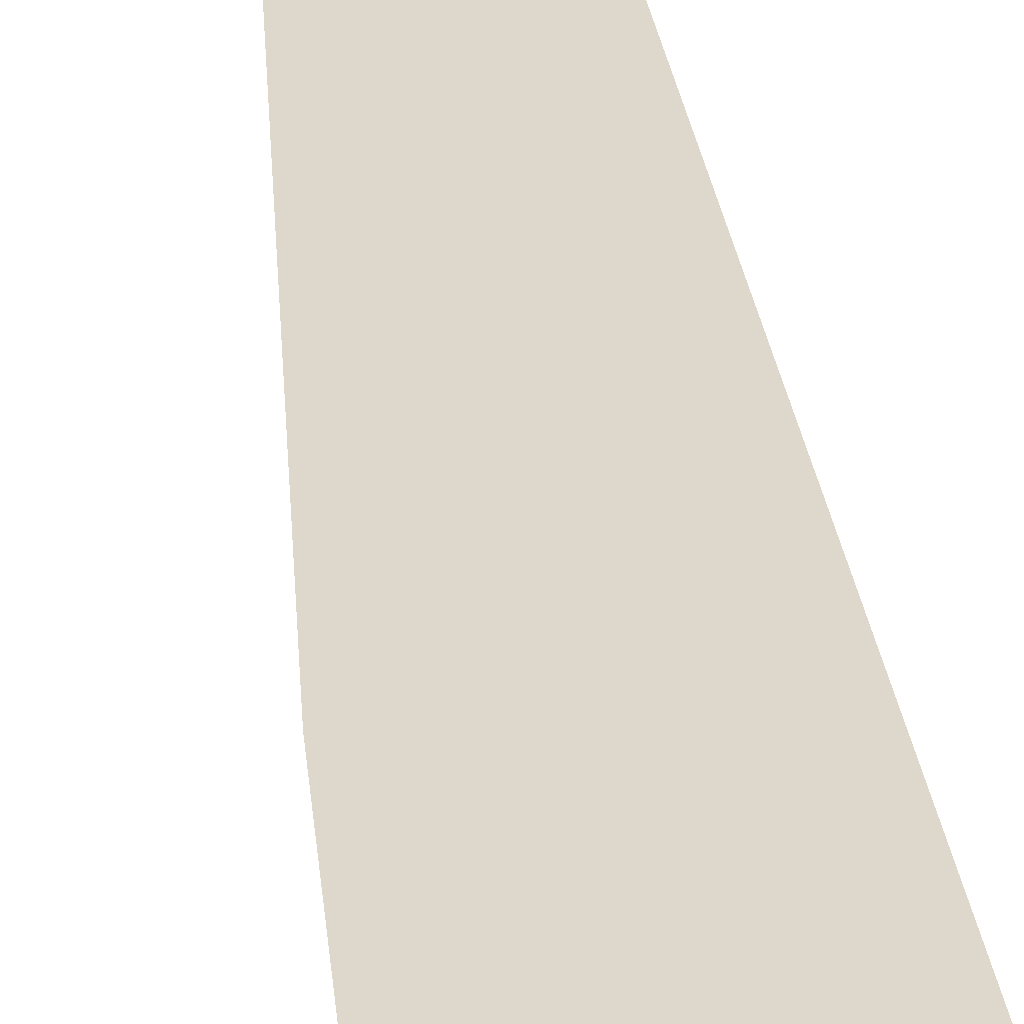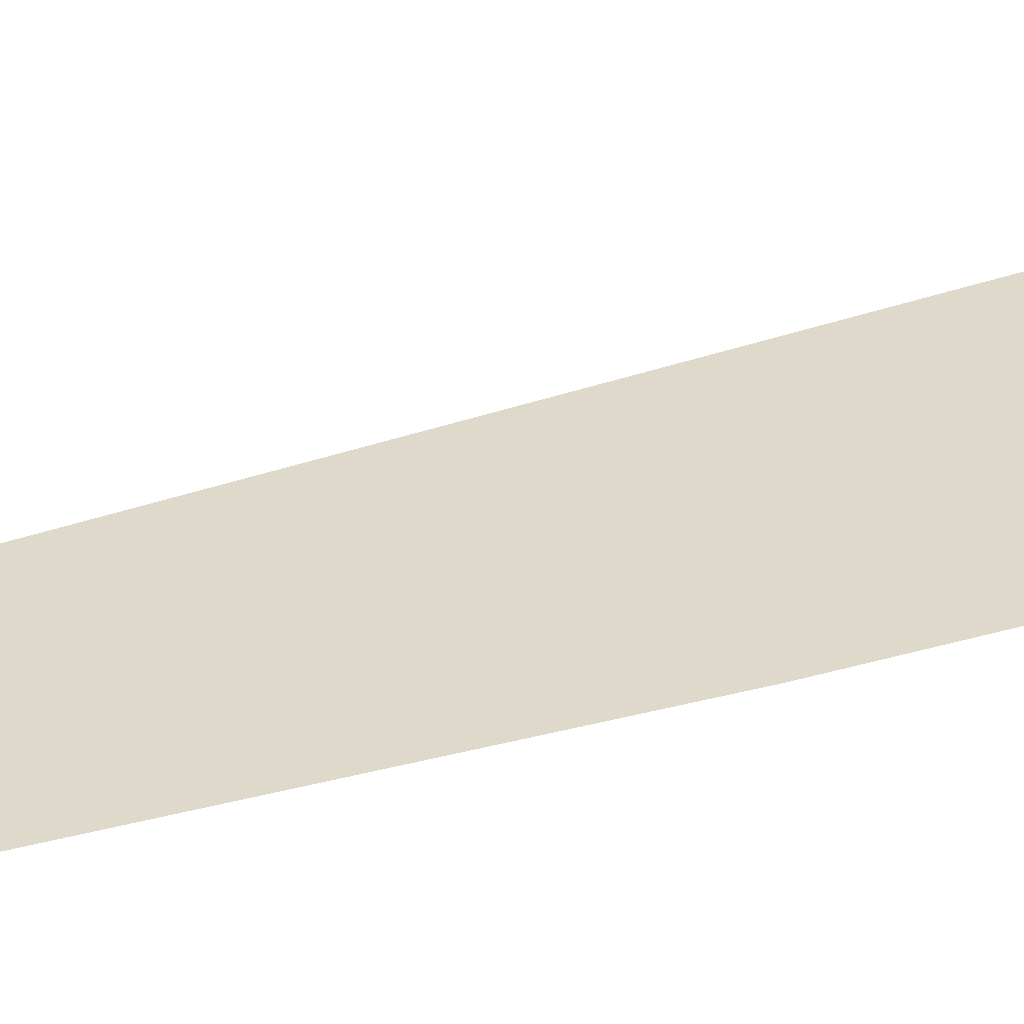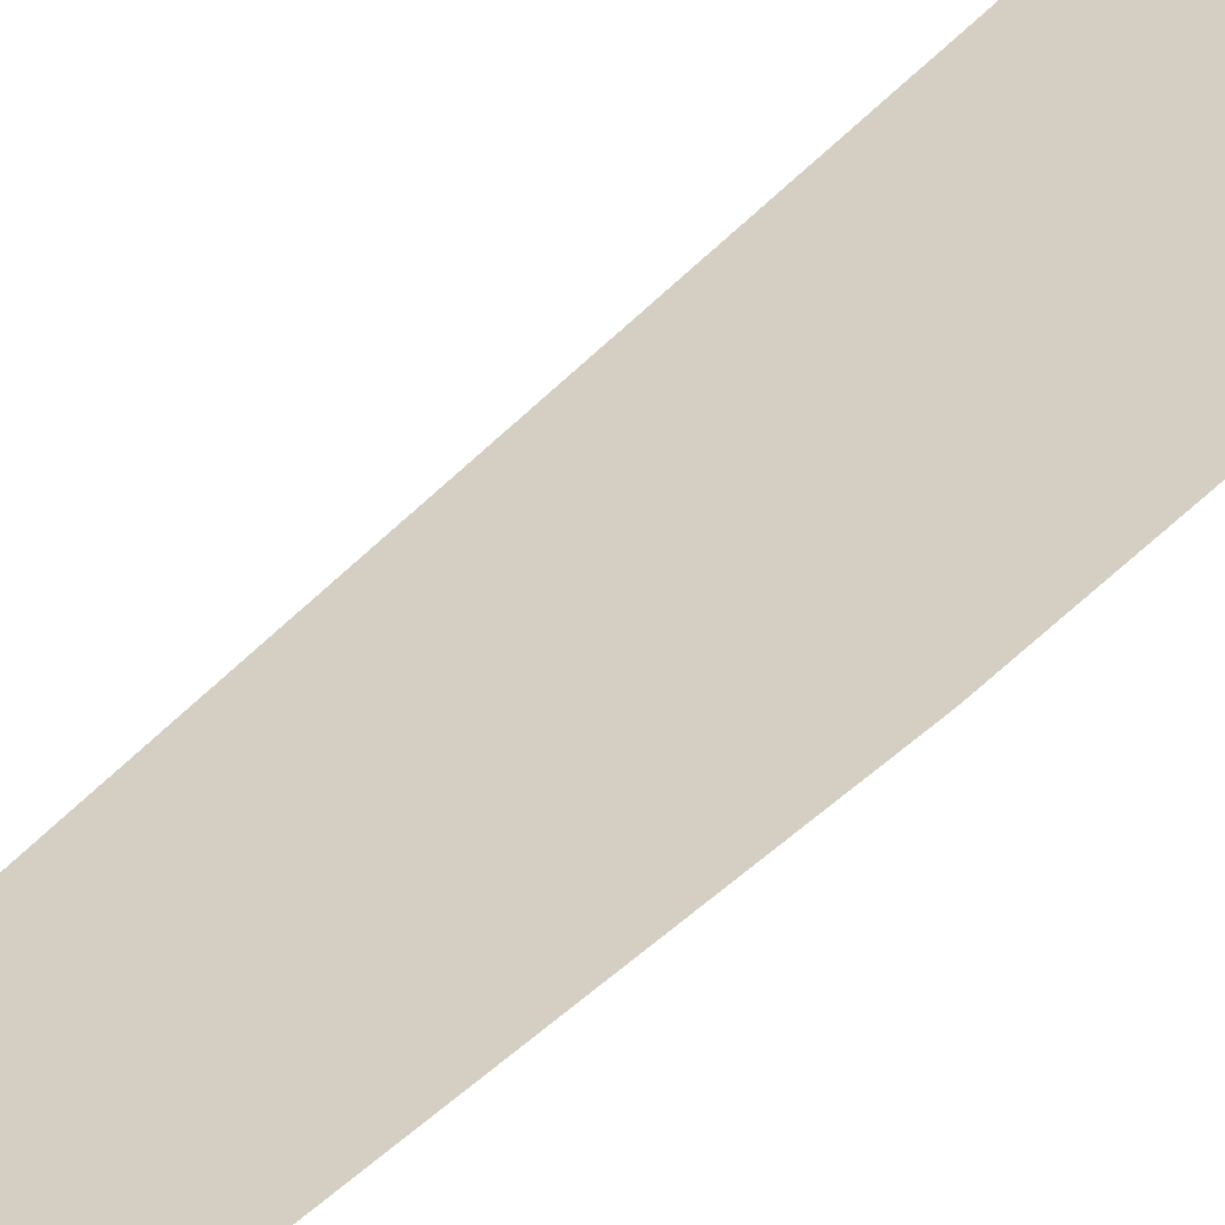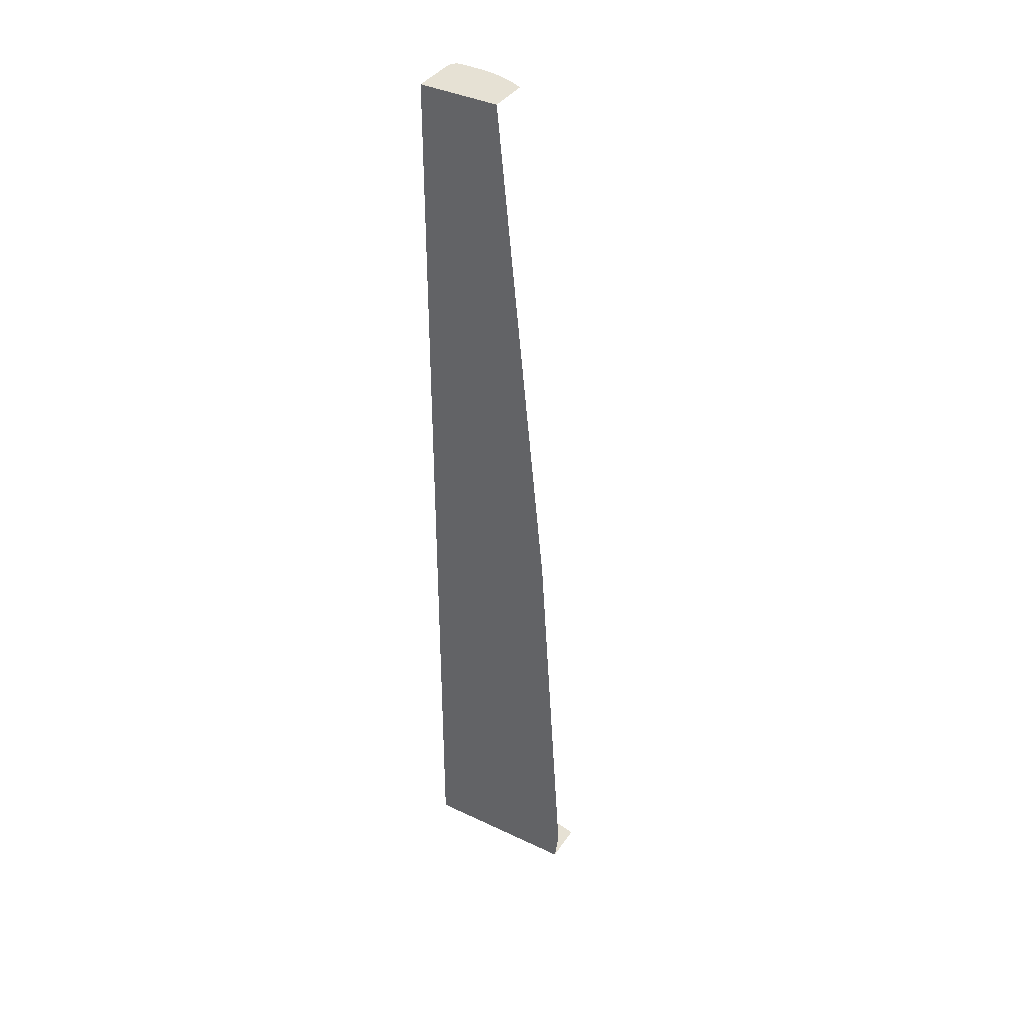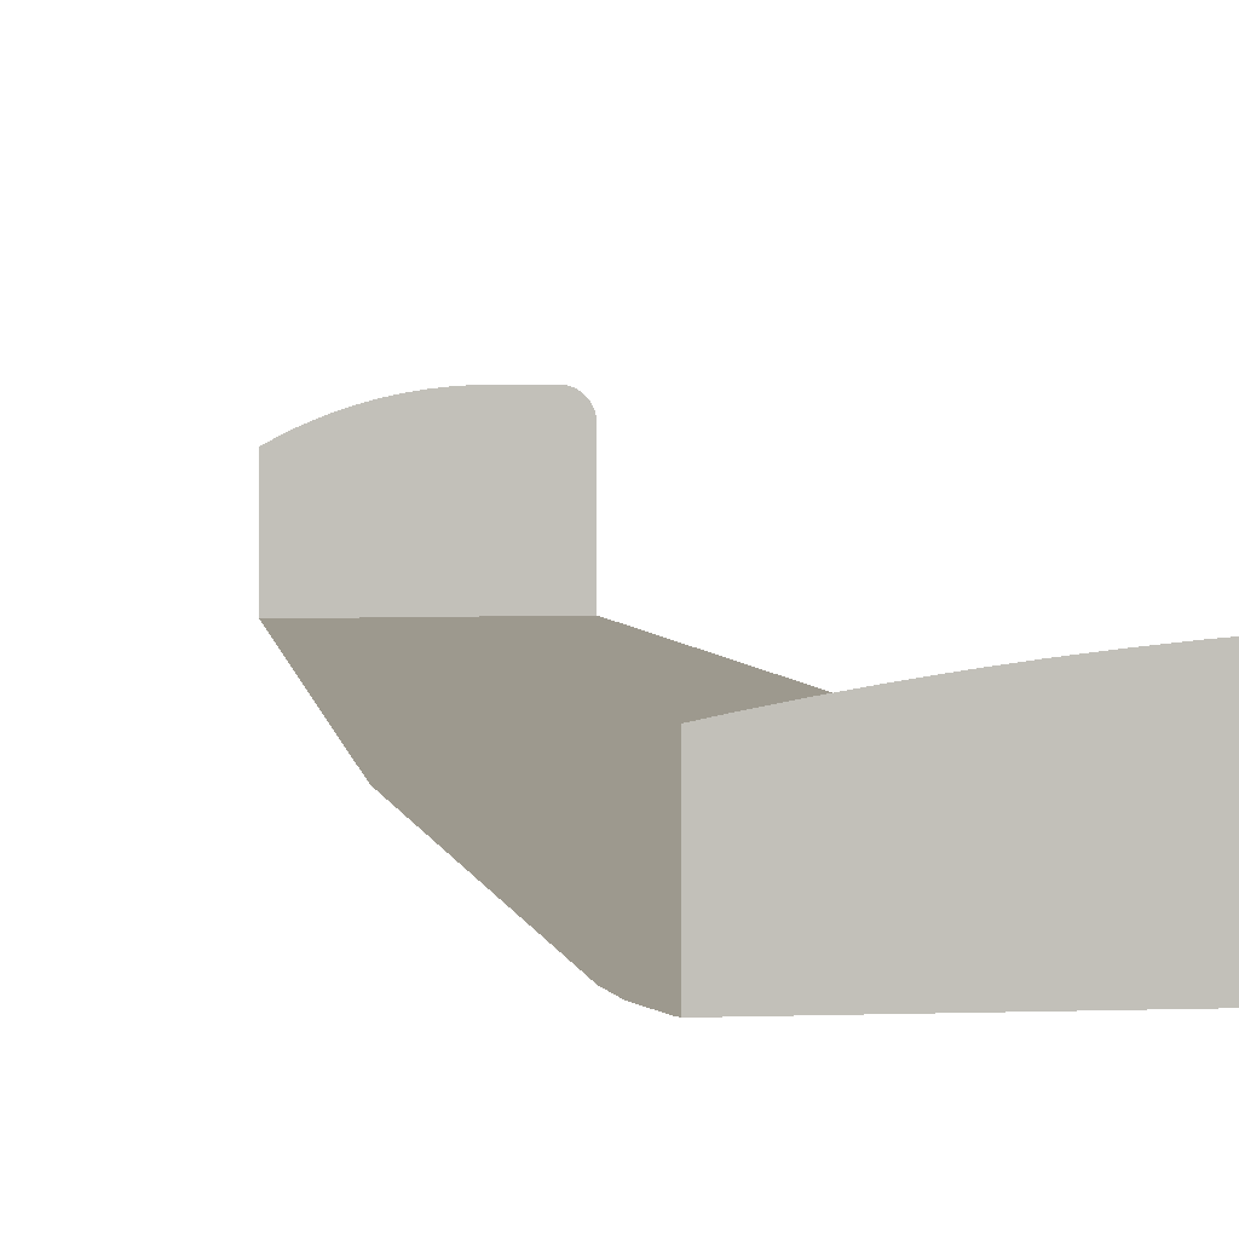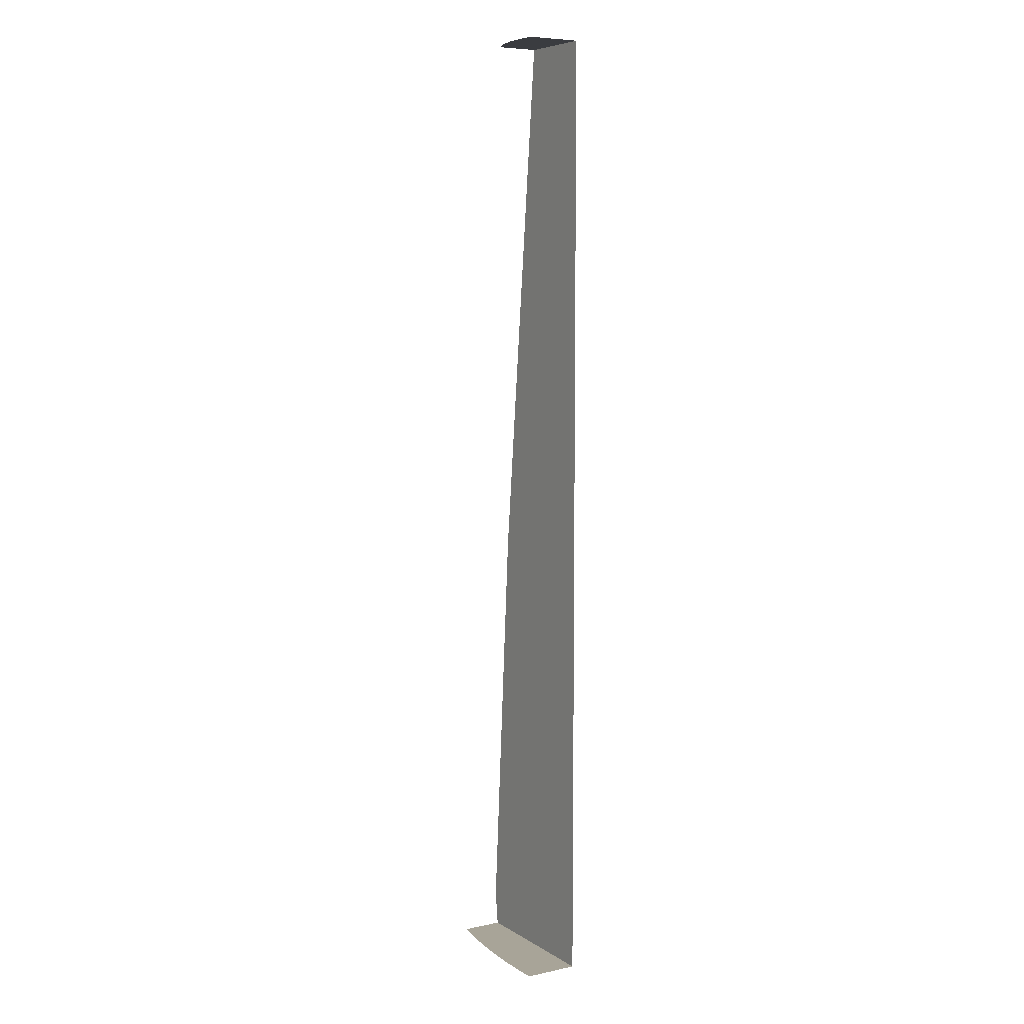
<metadata>
{"format":"obj","ext":"obj","renderer":"f3d","projection":"perspective","resolution":1024,"background":"white","views":[{"elev":31.2,"azim":171.3,"up":"+Y"},{"elev":32.3,"azim":63.1,"up":"+Y"},{"elev":25.6,"azim":25.0,"up":"+Y"},{"elev":39.0,"azim":30.7,"up":"+Z"},{"elev":3.3,"azim":170.0,"up":"+Y"},{"elev":7.0,"azim":-121.2,"up":"+Z"}]}
</metadata>
<code>
o #ID95
v 0.1953 0.006033 -0.6148
v 0.1937 0.006033 -0.6457
v 0.1954 0.006033 -0.6303
v 0.1782 0.006033 -0.3586
v 0.1932 0.006033 -0.6474
v 0.09107 0.006033 -0.6474
v 0.1438 0.006033 -0.0177
v 0.1436 0.006033 -0.01541
v 0.09107 0.006033 -0.01541
v 0.09716 0.04167 -0.01541
v 0.1112 0.0416 -0.01541
v 0.1081 0.04167 -0.01541
v 0.09663 0.04164 -0.01541
v 0.0961 0.04157 -0.01541
v 0.1143 0.0414 -0.01541
v 0.09558 0.04146 -0.01541
v 0.09507 0.0413 -0.01541
v 0.1173 0.04107 -0.01541
v 0.09458 0.0411 -0.01541
v 0.09411 0.04085 -0.01541
v 0.1204 0.04061 -0.01541
v 0.09366 0.04056 -0.01541
v 0.1234 0.04002 -0.01541
v 0.09324 0.04024 -0.01541
v 0.09285 0.03988 -0.01541
v 0.1264 0.0393 -0.01541
v 0.09249 0.03949 -0.01541
v 0.09217 0.03907 -0.01541
v 0.1294 0.03845 -0.01541
v 0.09188 0.03862 -0.01541
v 0.09164 0.03815 -0.01541
v 0.1323 0.03747 -0.01541
v 0.09144 0.03766 -0.01541
v 0.09128 0.03716 -0.01541
v 0.1352 0.03637 -0.01541
v 0.09116 0.03664 -0.01541
v 0.09109 0.03611 -0.01541
v 0.1381 0.03515 -0.01541
v 0.09107 0.03558 -0.01541
v 0.09107 0.006033 -0.01541
v 0.1388 0.03479 -0.01541
v 0.1409 0.0338 -0.01541
v 0.1436 0.03235 -0.01541
v 0.1436 0.006033 -0.01541
v 0.1081 0.04167 -0.6474
v 0.09107 0.006033 -0.6474
v 0.09107 0.04167 -0.6474
v 0.1081 0.04167 -0.6474
v 0.1091 0.04165 -0.6474
v 0.1154 0.04157 -0.6474
v 0.1177 0.04151 -0.6474
v 0.1228 0.04136 -0.6474
v 0.1265 0.04119 -0.6474
v 0.1301 0.04102 -0.6474
v 0.1375 0.04055 -0.6474
v 0.1448 0.03996 -0.6474
v 0.1485 0.0396 -0.6474
v 0.1521 0.03925 -0.6474
v 0.1535 0.03909 -0.6474
v 0.1594 0.03841 -0.6474
v 0.1667 0.03744 -0.6474
v 0.174 0.03635 -0.6474
v 0.1812 0.03514 -0.6474
v 0.1885 0.03381 -0.6474
v 0.1932 0.03284 -0.6474
v 0.1932 0.006033 -0.6474
f 1 2 3
f 2 1 4
f 2 4 5
f 5 4 6
f 6 4 7
f 6 7 8
f 6 8 9
f 10 11 12
f 11 10 13
f 11 13 14
f 11 14 15
f 15 14 16
f 15 16 17
f 15 17 18
f 18 17 19
f 18 19 20
f 18 20 21
f 21 20 22
f 21 22 23
f 23 22 24
f 23 24 25
f 23 25 26
f 26 25 27
f 26 27 28
f 26 28 29
f 29 28 30
f 29 30 31
f 29 31 32
f 32 31 33
f 32 33 34
f 32 34 35
f 35 34 36
f 35 36 37
f 35 37 38
f 38 37 39
f 38 39 40
f 38 40 41
f 41 40 42
f 42 40 43
f 43 40 44
f 45 46 47
f 46 45 48
f 46 48 49
f 46 49 50
f 46 50 51
f 46 51 52
f 46 52 53
f 46 53 54
f 46 54 55
f 46 55 56
f 46 56 57
f 46 57 58
f 46 58 59
f 46 59 60
f 46 60 61
f 46 61 62
f 46 62 63
f 46 63 64
f 46 64 65
f 46 65 66

</code>
